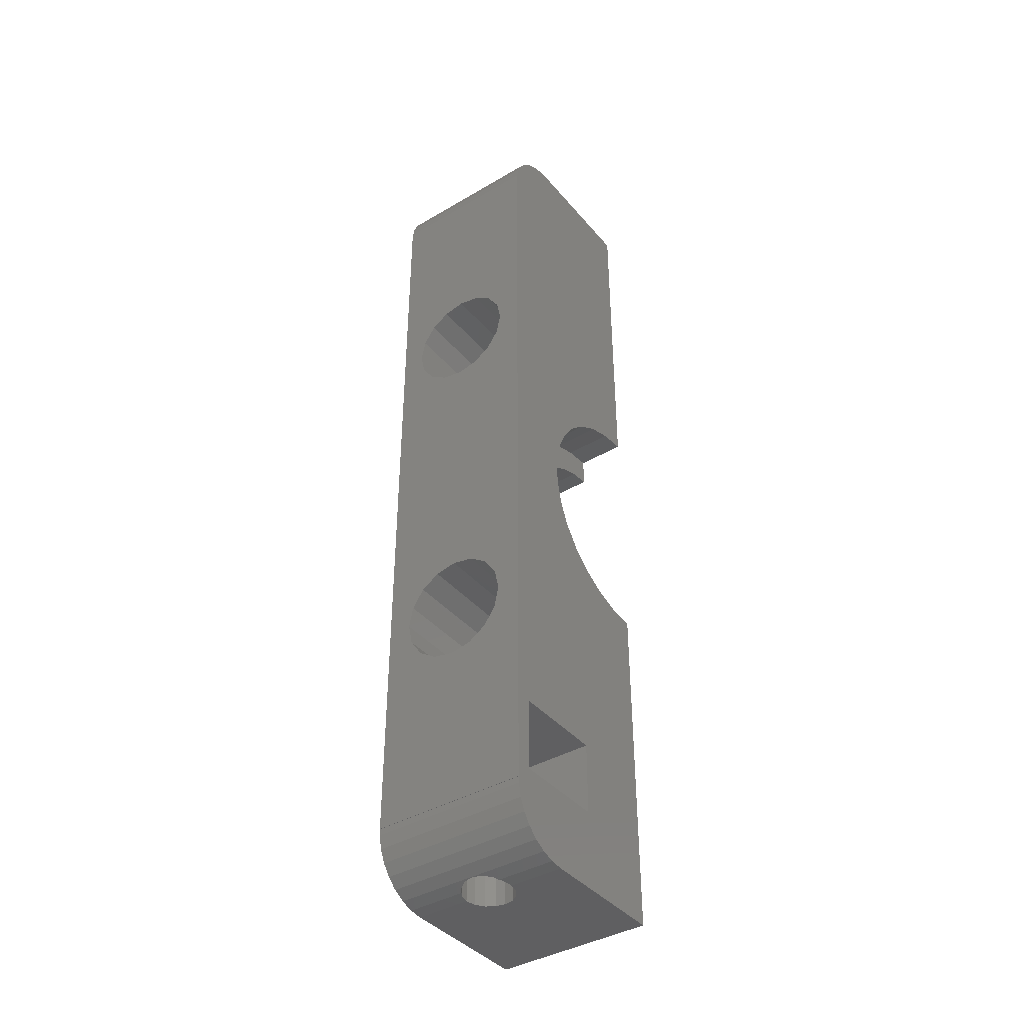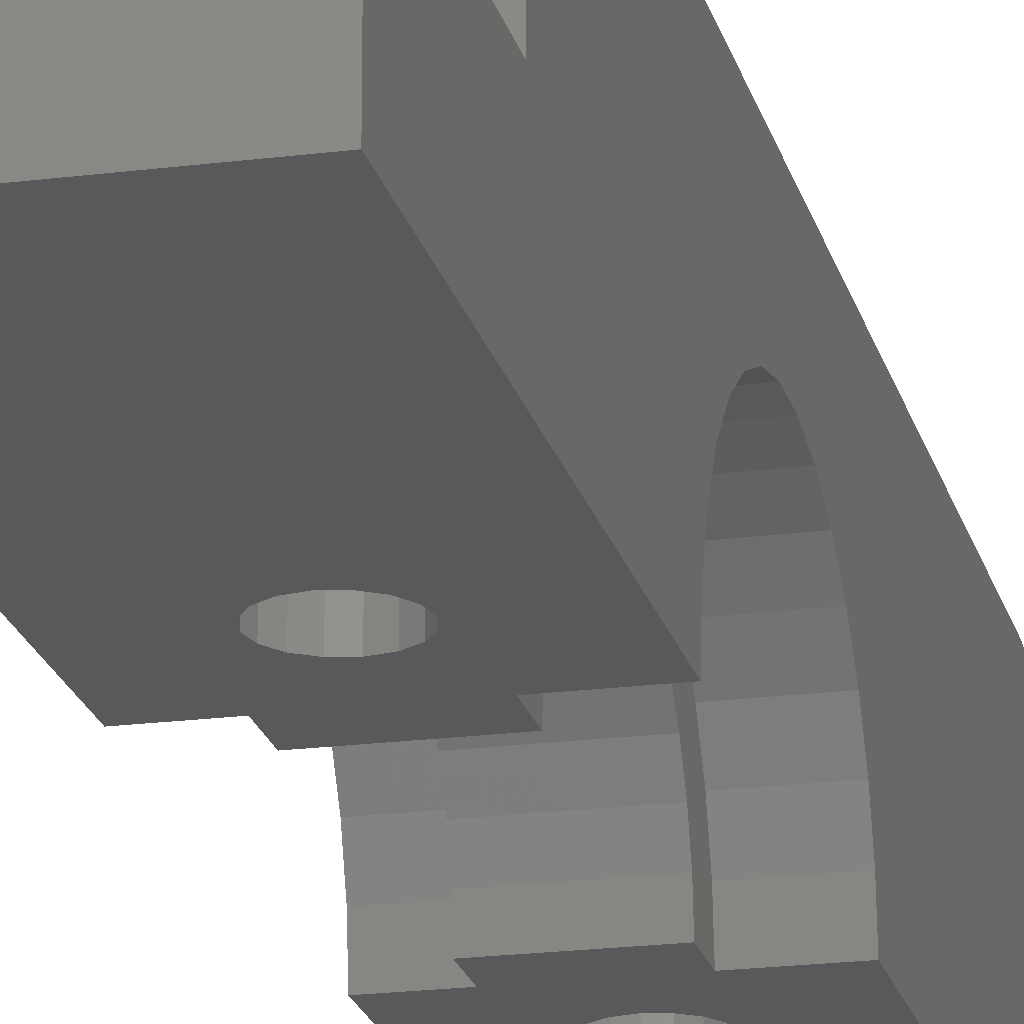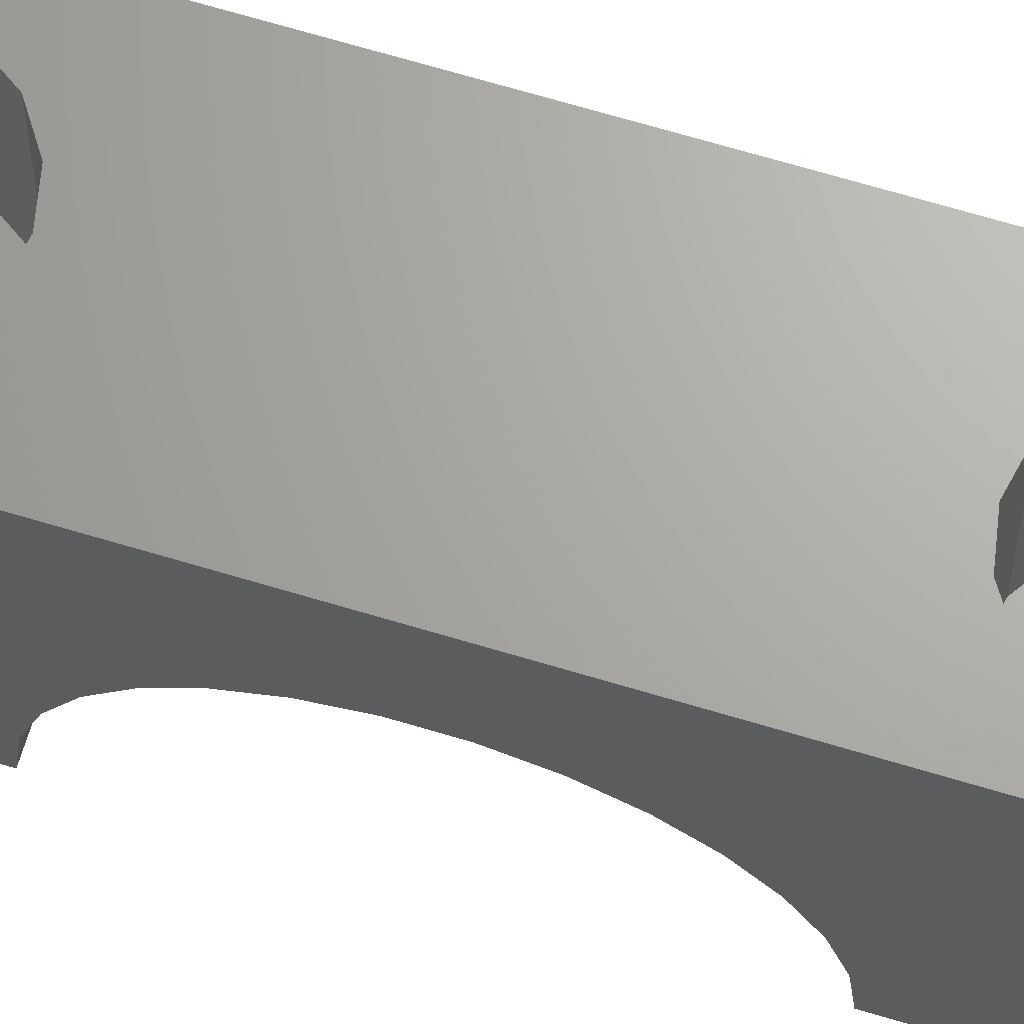
<metadata>
{"format":"stl","ext":"stl","renderer":"f3d","projection":"perspective","resolution":1024,"background":"white","views":[{"elev":-40.1,"azim":36.0,"up":"+Y"},{"elev":-20.5,"azim":13.2,"up":"+Z"},{"elev":66.9,"azim":106.9,"up":"+Z"}]}
</metadata>
<code>
# stl→obj: 364 verts, 736 faces
v -8.05 32.31 3.254
v -5 31.47 4.702
v -8.05 31.47 4.702
v -5 32.31 3.254
v -5 30.35 5.945
v -8.05 30.35 5.945
v -8.05 25.84 7.956
v -5 27.47 7.608
v -5 25.84 7.956
v -8.05 27.47 7.608
v -5 29 6.928
v -8.05 29 6.928
v -8.05 21 6.928
v -5 22.53 7.608
v -5 21 6.928
v -8.05 22.53 7.608
v -5 17.69 3.254
v -8.05 18.53 4.702
v -5 18.53 4.702
v -8.05 17.69 3.254
v -8.05 33 0
v -5 33 9.878e-16
v -8.05 33 1.291e-15
v -5 33 0
v -8.05 32.83 1.663
v -5 32.83 1.663
v -8.05 24.16 7.956
v -5 24.16 7.956
v -5 17.17 1.663
v -8.05 17 1.291e-15
v -8.05 17.17 1.663
v -5 17 9.878e-16
v -8.05 19.65 5.945
v -5 19.65 5.945
v -8.05 31.02 1.279
v -8.05 31.15 1.291e-15
v -8.05 30.62 2.501
v -8.05 29.98 3.615
v -8.05 29.12 4.57
v -8.05 28.07 5.326
v -8.05 26.9 5.849
v -8.05 25.64 6.116
v -8.05 24.36 6.116
v -8.05 23.1 5.849
v -8.05 21.93 5.326
v -8.05 20.88 4.57
v -8.05 20.02 3.615
v -8.05 19.38 2.501
v -8.05 18.98 1.279
v -8.05 18.85 1.291e-15
v -8.05 18.85 0
v -8.05 17 0
v -8.05 31.15 0
v -5 17 0
v -12.55 31.15 1.74e-15
v -12.55 31.02 1.279
v -12.55 18.85 1.74e-15
v -12.55 18.98 1.279
v -12.55 24.36 6.116
v -12.55 25.64 6.116
v -12.55 28.07 5.326
v -12.55 29.12 4.57
v -12.55 20.88 4.57
v -12.55 20.02 3.615
v -12.55 19.38 2.501
v -12.55 21.93 5.326
v -12.55 23.1 5.849
v -12.55 30.62 2.501
v -12.55 29.98 3.615
v -12.55 26.9 5.849
v -12.55 31.15 0
v -12.55 18.85 0
v -15 32.31 3.254
v -12.55 31.47 4.702
v -15 31.47 4.702
v -12.55 32.31 3.254
v -12.55 30.35 5.945
v -15 30.35 5.945
v -15 27.47 7.608
v -12.55 29 6.928
v -12.55 27.47 7.608
v -15 29 6.928
v -15 21 6.928
v -12.55 22.53 7.608
v -12.55 21 6.928
v -15 22.53 7.608
v -12.55 17.69 3.254
v -15 18.53 4.702
v -12.55 18.53 4.702
v -15 17.69 3.254
v -15 33 0
v -12.55 33 1.74e-15
v -15 33 1.984e-15
v -12.55 33 0
v -15 24.16 7.956
v -12.55 25.84 7.956
v -12.55 24.16 7.956
v -15 25.84 7.956
v -12.55 17.17 1.663
v -15 17 1.984e-15
v -15 17.17 1.663
v -12.55 17 1.74e-15
v -15 19.65 5.945
v -12.55 19.65 5.945
v -12.55 32.83 1.663
v -15 32.83 1.663
v -12.55 17 0
v -15 17 0
v -10 33.5 5.4
v -11.34 33.77 12.5
v -10 33.5 12.5
v -11.34 33.77 5.4
v -11.34 40.23 5.4
v -10 40.5 12.5
v -11.34 40.23 12.5
v -10 40.5 5.4
v -13.23 35.66 12.5
v -13.5 37 5.4
v -13.5 37 12.5
v -13.23 35.66 5.4
v -12.47 34.53 12.5
v -12.47 34.53 5.4
v -6.5 37 5.4
v -6.766 38.34 12.5
v -6.766 38.34 5.4
v -6.5 37 12.5
v -13.23 38.34 12.5
v -12.47 39.47 5.4
v -12.47 39.47 12.5
v -13.23 38.34 5.4
v -8.4 37 5.4
v -8.522 37.61 5.4
v -7.525 39.47 5.4
v -6.766 35.66 5.4
v -8.522 36.39 5.4
v -8.869 38.13 5.4
v -8.661 40.23 5.4
v -9.388 38.48 5.4
v -10 38.6 5.4
v -10.61 38.48 5.4
v -11.13 38.13 5.4
v -11.48 37.61 5.4
v -7.525 34.53 5.4
v -8.869 35.87 5.4
v -8.661 33.77 5.4
v -9.388 35.52 5.4
v -10 35.4 5.4
v -10.61 35.52 5.4
v -11.13 35.87 5.4
v -11.48 36.39 5.4
v -11.6 37 5.4
v -7.525 39.47 12.5
v -8.661 40.23 12.5
v -8.661 33.77 12.5
v -6.766 35.66 12.5
v -7.525 34.53 12.5
v -10 35.4 0
v -10.61 35.52 0
v -10.61 38.48 0
v -10 38.6 0
v -11.6 37 0
v -11.48 36.39 0
v -11.13 35.87 0
v -8.522 36.39 0
v -8.4 37 0
v -8.522 37.61 0
v -11.48 37.61 0
v -11.13 38.13 0
v -9.388 38.48 0
v -8.869 38.13 0
v -8.869 35.87 0
v -9.388 35.52 0
v -10 9.5 5.4
v -11.34 9.766 12.5
v -10 9.5 12.5
v -11.34 9.766 5.4
v -11.34 16.23 5.4
v -10 16.5 12.5
v -11.34 16.23 12.5
v -10 16.5 5.4
v -13.23 11.66 12.5
v -13.5 13 5.4
v -13.5 13 12.5
v -13.23 11.66 5.4
v -12.47 10.53 12.5
v -12.47 10.53 5.4
v -6.5 13 5.4
v -6.766 14.34 12.5
v -6.766 14.34 5.4
v -6.5 13 12.5
v -13.23 14.34 12.5
v -12.47 15.47 5.4
v -12.47 15.47 12.5
v -13.23 14.34 5.4
v -8.4 13 5.4
v -8.522 13.61 5.4
v -7.525 15.47 5.4
v -6.766 11.66 5.4
v -8.522 12.39 5.4
v -8.869 14.13 5.4
v -8.661 16.23 5.4
v -9.388 14.48 5.4
v -10 14.6 5.4
v -10.61 14.48 5.4
v -11.13 14.13 5.4
v -11.48 13.61 5.4
v -7.525 10.53 5.4
v -8.869 11.87 5.4
v -8.661 9.766 5.4
v -9.388 11.52 5.4
v -10 11.4 5.4
v -10.61 11.52 5.4
v -11.13 11.87 5.4
v -11.48 12.39 5.4
v -11.6 13 5.4
v -7.525 15.47 12.5
v -8.661 16.23 12.5
v -8.661 9.766 12.5
v -6.766 11.66 12.5
v -7.525 10.53 12.5
v -10 11.4 0
v -10.61 11.52 0
v -10.61 14.48 0
v -10 14.6 0
v -11.6 13 0
v -11.48 12.39 0
v -11.13 11.87 0
v -8.522 12.39 0
v -8.4 13 0
v -8.522 13.61 0
v -11.48 13.61 0
v -11.13 14.13 0
v -9.388 14.48 0
v -8.869 14.13 0
v -8.869 11.87 0
v -9.388 11.52 0
v -10.61 7.6 7.022
v -10 4.6 6.9
v -10 7.6 6.9
v -10.61 4.6 7.022
v -10.61 2.549e-15 7.022
v -10 -5 6.9
v -10 2.576e-15 6.9
v -10.61 -5 7.022
v -10.61 4.6 9.978
v -10 7.6 10.1
v -10 4.6 10.1
v -10.61 7.6 9.978
v -10.61 1.892e-15 9.978
v -10 -4.663 10.1
v -10.61 -4.702 9.978
v -10 1.865e-15 10.1
v -11.6 4.6 8.5
v -11.48 7.6 7.888
v -11.6 7.6 8.5
v -11.48 4.6 7.888
v -11.6 -5 8.5
v -11.48 2.356e-15 7.888
v -11.6 2.22e-15 8.5
v -11.48 -5 7.888
v -11.13 7.6 7.369
v -11.13 4.6 7.369
v -11.13 2.472e-15 7.369
v -11.13 -5 7.369
v -8.522 4.6 7.888
v -8.4 7.6 8.5
v -8.522 7.6 7.888
v -8.4 4.6 8.5
v -8.522 -5 7.888
v -8.4 2.22e-15 8.5
v -8.522 2.356e-15 7.888
v -8.4 -5 8.5
v -8.522 7.6 9.112
v -8.522 4.6 9.112
v -8.522 -4.936 9.112
v -8.522 2.084e-15 9.112
v -11.48 4.6 9.112
v -11.48 7.6 9.112
v -11.48 -4.936 9.112
v -11.48 2.084e-15 9.112
v -11.13 4.6 9.631
v -11.13 7.6 9.631
v -11.13 -4.815 9.631
v -11.13 1.969e-15 9.631
v -11.33 -4.913 9.332
v -9.388 7.6 9.978
v -9.388 4.6 9.978
v -9.388 1.892e-15 9.978
v -9.388 -4.702 9.978
v -8.869 7.6 9.631
v -8.869 4.6 9.631
v -8.869 -4.815 9.631
v -8.869 1.969e-15 9.631
v -8.668 -4.913 9.332
v -8.869 7.6 7.369
v -9.388 7.6 7.022
v -8.869 4.6 7.369
v -9.388 4.6 7.022
v -9.388 2.549e-15 7.022
v -8.869 -5 7.369
v -8.869 2.472e-15 7.369
v -9.388 -5 7.022
v -13.45 4.6 8.5
v -11.72 2.884e-15 5.512
v -11.72 4.6 5.512
v -13.45 2.22e-15 8.5
v -11.72 1.557e-15 11.49
v -8.275 4.6 11.49
v -8.275 1.557e-15 11.49
v -11.72 4.6 11.49
v -8.268 4.6 11.47
v -10 4.6 5.512
v -5 4.6 11.47
v -5 4.6 5.499
v -10 4.6 5.499
v -10 2.884e-15 5.512
v -8.268 1.56e-15 11.47
v -5 1.56e-15 11.47
v -5 2.887e-15 5.499
v -10 2.887e-15 5.499
v -5 51 12.48
v -5 51 12.5
v -5 -1 12.5
v -5 55 8.5
v -5 54.91 9.332
v -5 54.65 10.13
v -5 54.24 10.85
v -5 53.68 11.47
v -5 53 11.96
v -5 52.24 12.3
v -5 51.42 12.48
v -5 55 0
v -5 -5 0
v -5 -1 12.48
v -5 -1.418 12.48
v -5 -2.236 12.3
v -5 -3 11.96
v -5 -3.677 11.47
v -5 -4.236 10.85
v -5 -4.654 10.13
v -5 -4.913 9.332
v -5 -5 8.5
v -15 -5 0
v -15 -1 12.48
v -15 -5 8.5
v -15 -3 11.96
v -15 -2.236 12.3
v -15 -3.677 11.47
v -15 -4.236 10.85
v -15 -4.654 10.13
v -15 -1.418 12.48
v -15 -4.913 9.332
v -15 51 12.48
v -15 55 8.5
v -15 55 0
v -15 54.91 9.332
v -15 54.65 10.13
v -15 54.24 10.85
v -15 53.68 11.47
v -15 53 11.96
v -15 52.24 12.3
v -15 51.42 12.48
v -15 51 12.5
v -15 -1 12.5
f 1 2 3
f 2 1 4
f 3 5 6
f 5 3 2
f 7 8 9
f 8 7 10
f 10 11 8
f 11 10 12
f 13 14 15
f 14 13 16
f 17 18 19
f 18 17 20
f 21 22 23
f 22 21 24
f 25 4 1
f 4 25 26
f 12 5 11
f 5 12 6
f 27 9 28
f 9 27 7
f 29 30 31
f 30 29 32
f 33 15 34
f 15 33 13
f 16 28 14
f 28 16 27
f 19 33 34
f 33 19 18
f 23 26 25
f 26 23 22
f 29 20 17
f 20 29 31
f 25 35 36
f 1 37 35
f 38 3 6
f 3 38 37
f 6 39 38
f 12 39 6
f 12 40 39
f 10 40 12
f 10 41 40
f 7 41 10
f 7 42 41
f 7 43 42
f 27 43 7
f 27 44 43
f 16 44 27
f 16 45 44
f 13 45 16
f 13 46 45
f 33 46 13
f 46 33 47
f 18 47 33
f 47 18 48
f 20 48 18
f 48 20 49
f 31 49 20
f 49 31 50
f 30 50 31
f 50 30 51
f 51 30 52
f 36 23 25
f 35 25 1
f 37 1 3
f 23 36 21
f 21 36 53
f 54 30 32
f 30 54 52
f 55 35 56
f 35 55 36
f 49 57 58
f 57 49 50
f 59 42 43
f 42 59 60
f 61 39 40
f 39 61 62
f 47 63 46
f 63 47 64
f 48 64 47
f 64 48 65
f 66 44 45
f 44 66 67
f 68 38 69
f 38 68 37
f 56 37 68
f 37 56 35
f 69 39 62
f 39 69 38
f 60 41 42
f 41 60 70
f 70 40 41
f 40 70 61
f 49 65 48
f 65 49 58
f 63 45 46
f 45 63 66
f 67 43 44
f 43 67 59
f 71 36 55
f 36 71 53
f 51 57 50
f 57 51 72
f 73 74 75
f 74 73 76
f 75 77 78
f 77 75 74
f 79 80 81
f 80 79 82
f 83 84 85
f 84 83 86
f 87 88 89
f 88 87 90
f 91 92 93
f 92 91 94
f 82 77 80
f 77 82 78
f 95 96 97
f 96 95 98
f 99 100 101
f 100 99 102
f 103 85 104
f 85 103 83
f 86 97 84
f 97 86 95
f 89 103 104
f 103 89 88
f 93 105 106
f 105 93 92
f 106 76 73
f 76 106 105
f 98 81 96
f 81 98 79
f 102 57 72
f 57 87 89
f 57 99 87
f 102 72 107
f 57 102 99
f 55 92 94
f 92 56 105
f 105 56 76
f 55 94 71
f 92 55 56
f 68 76 56
f 76 68 74
f 69 74 68
f 74 69 77
f 62 77 69
f 62 80 77
f 61 80 62
f 61 81 80
f 70 81 61
f 70 96 81
f 60 96 70
f 59 96 60
f 59 97 96
f 67 97 59
f 67 84 97
f 66 84 67
f 66 85 84
f 63 85 66
f 104 63 64
f 63 104 85
f 89 64 65
f 89 65 58
f 64 89 104
f 89 58 57
f 99 90 87
f 90 99 101
f 107 100 102
f 100 107 108
f 109 110 111
f 110 109 112
f 113 114 115
f 114 113 116
f 117 118 119
f 118 117 120
f 112 121 110
f 121 112 122
f 123 124 125
f 124 123 126
f 121 120 117
f 120 121 122
f 127 128 129
f 128 127 130
f 128 115 129
f 115 128 113
f 131 123 125
f 132 125 133
f 123 131 134
f 135 134 131
f 125 132 131
f 136 133 137
f 133 136 132
f 137 138 136
f 116 138 137
f 116 139 138
f 116 140 139
f 113 140 116
f 140 113 141
f 128 141 113
f 141 128 142
f 130 142 128
f 134 135 143
f 144 143 135
f 143 144 145
f 146 145 144
f 147 145 146
f 147 109 145
f 148 109 147
f 112 148 149
f 148 112 109
f 122 149 150
f 120 150 151
f 142 130 151
f 149 122 112
f 118 151 130
f 150 120 122
f 151 118 120
f 119 130 127
f 130 119 118
f 125 152 133
f 152 125 124
f 116 153 114
f 153 116 137
f 145 111 154
f 111 145 109
f 143 155 134
f 155 143 156
f 134 126 123
f 126 134 155
f 143 154 156
f 154 143 145
f 137 152 153
f 152 137 133
f 157 148 147
f 148 157 158
f 159 139 140
f 139 159 160
f 150 161 151
f 161 150 162
f 158 149 148
f 149 158 163
f 164 131 165
f 131 164 135
f 165 132 166
f 132 165 131
f 151 167 142
f 167 151 161
f 142 168 141
f 168 142 167
f 160 138 139
f 138 160 169
f 166 136 170
f 136 166 132
f 169 136 138
f 136 169 170
f 149 162 150
f 162 149 163
f 168 140 141
f 140 168 159
f 171 146 144
f 146 171 172
f 171 135 164
f 135 171 144
f 172 147 146
f 147 172 157
f 173 174 175
f 174 173 176
f 177 178 179
f 178 177 180
f 181 182 183
f 182 181 184
f 176 185 174
f 185 176 186
f 187 188 189
f 188 187 190
f 185 184 181
f 184 185 186
f 191 192 193
f 192 191 194
f 192 179 193
f 179 192 177
f 195 187 189
f 196 189 197
f 187 195 198
f 199 198 195
f 189 196 195
f 200 197 201
f 197 200 196
f 201 202 200
f 180 202 201
f 180 203 202
f 180 204 203
f 177 204 180
f 204 177 205
f 192 205 177
f 205 192 206
f 194 206 192
f 198 199 207
f 208 207 199
f 207 208 209
f 210 209 208
f 211 209 210
f 211 173 209
f 212 173 211
f 176 212 213
f 212 176 173
f 186 213 214
f 184 214 215
f 206 194 215
f 213 186 176
f 182 215 194
f 214 184 186
f 215 182 184
f 183 194 191
f 194 183 182
f 189 216 197
f 216 189 188
f 180 217 178
f 217 180 201
f 209 175 218
f 175 209 173
f 207 219 198
f 219 207 220
f 198 190 187
f 190 198 219
f 207 218 220
f 218 207 209
f 201 216 217
f 216 201 197
f 221 212 211
f 212 221 222
f 223 203 204
f 203 223 224
f 214 225 215
f 225 214 226
f 222 213 212
f 213 222 227
f 228 195 229
f 195 228 199
f 229 196 230
f 196 229 195
f 215 231 206
f 231 215 225
f 206 232 205
f 232 206 231
f 224 202 203
f 202 224 233
f 230 200 234
f 200 230 196
f 233 200 202
f 200 233 234
f 213 226 214
f 226 213 227
f 232 204 205
f 204 232 223
f 235 210 208
f 210 235 236
f 235 199 228
f 199 235 208
f 236 211 210
f 211 236 221
f 237 238 239
f 238 237 240
f 241 242 243
f 242 241 244
f 245 246 247
f 246 245 248
f 249 250 251
f 250 249 252
f 253 254 255
f 254 253 256
f 257 258 259
f 258 257 260
f 261 240 237
f 240 261 262
f 263 244 241
f 244 263 264
f 265 266 267
f 266 265 268
f 269 270 271
f 270 269 272
f 268 273 266
f 273 268 274
f 270 275 276
f 275 270 272
f 277 255 278
f 255 277 253
f 279 259 280
f 259 279 257
f 281 278 282
f 278 281 277
f 283 280 284
f 279 283 285
f 283 279 280
f 247 286 287
f 286 247 246
f 250 288 289
f 288 250 252
f 274 290 273
f 290 274 291
f 276 292 293
f 275 292 276
f 292 275 294
f 287 290 291
f 290 287 286
f 289 293 292
f 293 289 288
f 256 261 254
f 261 256 262
f 260 263 258
f 263 260 264
f 248 286 246
f 282 286 248
f 282 290 286
f 278 290 282
f 278 273 290
f 255 273 278
f 255 266 273
f 254 266 255
f 254 267 266
f 261 267 254
f 261 295 267
f 237 295 261
f 237 296 295
f 296 237 239
f 281 248 245
f 248 281 282
f 284 251 283
f 251 284 249
f 296 297 295
f 297 296 298
f 299 300 301
f 300 299 302
f 297 267 295
f 267 297 265
f 300 271 301
f 271 300 269
f 239 298 296
f 298 239 238
f 243 302 299
f 302 243 242
f 303 304 305
f 304 303 306
f 307 308 309
f 308 307 310
f 310 306 303
f 306 310 307
f 247 308 310
f 308 287 311
f 287 308 247
f 310 245 247
f 310 281 245
f 310 277 281
f 303 277 310
f 303 253 277
f 303 256 253
f 305 256 303
f 256 305 262
f 312 240 305
f 262 305 240
f 291 311 287
f 274 311 291
f 311 274 313
f 268 313 274
f 314 268 265
f 314 265 297
f 240 312 238
f 238 312 298
f 312 297 298
f 315 297 312
f 297 315 314
f 268 314 313
f 305 316 312
f 316 305 304
f 276 317 318
f 317 288 252
f 317 293 288
f 317 276 293
f 318 270 276
f 319 270 318
f 270 319 271
f 299 316 243
f 301 316 299
f 271 319 301
f 320 301 319
f 301 320 316
f 252 309 317
f 309 252 307
f 249 307 252
f 284 307 249
f 280 307 284
f 306 280 259
f 280 306 307
f 258 306 259
f 304 258 263
f 304 263 241
f 316 241 243
f 304 241 316
f 258 304 306
f 317 308 311
f 308 317 309
f 317 313 318
f 313 317 311
f 315 319 314
f 319 315 320
f 312 320 315
f 320 312 316
f 2 321 322
f 321 26 22
f 321 4 26
f 321 2 4
f 322 5 2
f 322 11 5
f 322 8 11
f 322 9 8
f 313 9 322
f 29 314 32
f 17 314 29
f 19 314 17
f 314 19 313
f 34 313 19
f 15 313 34
f 14 313 15
f 28 313 14
f 9 313 28
f 323 313 322
f 313 323 318
f 321 324 325
f 321 325 326
f 321 326 327
f 321 327 328
f 321 328 329
f 321 329 330
f 321 330 331
f 324 321 332
f 22 332 321
f 332 22 24
f 32 314 54
f 333 314 319
f 334 318 323
f 335 318 334
f 318 335 336
f 337 318 336
f 338 318 337
f 339 318 338
f 340 318 339
f 341 318 340
f 342 318 341
f 318 342 319
f 314 333 54
f 333 319 342
f 343 100 108
f 100 343 344
f 345 344 343
f 346 344 345
f 344 346 347
f 346 345 348
f 348 345 349
f 349 345 350
f 344 347 351
f 350 345 352
f 353 354 355
f 354 353 356
f 356 353 357
f 357 353 358
f 358 353 359
f 359 353 360
f 360 353 361
f 361 353 362
f 93 355 91
f 106 355 93
f 355 106 353
f 73 353 106
f 75 353 73
f 353 75 363
f 78 363 75
f 82 363 78
f 79 363 82
f 98 363 79
f 95 363 98
f 344 101 100
f 344 90 101
f 344 88 90
f 364 88 344
f 88 364 103
f 103 364 83
f 83 364 86
f 86 364 95
f 95 364 363
f 350 250 340
f 350 251 250
f 350 283 251
f 285 350 352
f 350 285 283
f 289 340 250
f 292 340 289
f 294 340 292
f 340 294 341
f 350 339 349
f 339 350 340
f 349 338 348
f 338 349 339
f 346 338 337
f 338 346 348
f 347 337 336
f 337 347 346
f 351 336 335
f 336 351 347
f 344 335 334
f 335 344 351
f 344 323 364
f 323 344 334
f 155 190 126
f 155 188 190
f 156 188 155
f 156 216 188
f 154 216 156
f 154 217 216
f 111 217 154
f 111 178 217
f 110 178 111
f 110 179 178
f 121 179 110
f 121 193 179
f 117 193 121
f 117 191 193
f 119 191 117
f 191 119 183
f 322 126 323
f 322 124 126
f 322 152 124
f 322 153 152
f 322 114 153
f 363 114 322
f 114 363 115
f 115 363 129
f 119 363 183
f 127 363 119
f 129 363 127
f 190 323 126
f 219 323 190
f 220 323 219
f 218 323 220
f 175 323 218
f 364 175 174
f 364 174 185
f 364 185 181
f 175 364 323
f 183 364 181
f 364 183 363
f 321 363 322
f 363 321 353
f 362 321 331
f 321 362 353
f 361 331 330
f 331 361 362
f 360 330 329
f 330 360 361
f 359 329 328
f 329 359 360
f 327 359 328
f 359 327 358
f 326 358 327
f 358 326 357
f 325 357 326
f 357 325 356
f 324 356 325
f 356 324 354
f 332 354 324
f 354 332 355
f 345 260 257
f 345 264 260
f 343 264 345
f 244 343 242
f 264 343 244
f 269 342 272
f 300 342 269
f 333 300 302
f 333 242 343
f 242 333 302
f 300 333 342
f 275 341 294
f 272 341 275
f 341 272 342
f 352 279 285
f 257 352 345
f 352 257 279
f 228 54 333
f 54 230 52
f 230 54 229
f 54 228 229
f 333 235 228
f 333 236 235
f 333 221 236
f 343 221 333
f 221 343 222
f 222 343 227
f 108 225 226
f 227 343 226
f 108 226 343
f 225 108 107
f 234 52 230
f 233 52 234
f 224 52 233
f 107 52 224
f 107 224 223
f 107 223 232
f 107 232 231
f 107 231 225
f 52 107 51
f 51 107 72
f 94 21 53
f 21 164 165
f 21 171 164
f 21 172 171
f 21 157 172
f 21 94 157
f 157 94 158
f 158 94 163
f 163 94 162
f 94 53 71
f 165 24 21
f 166 24 165
f 24 166 332
f 170 332 166
f 169 332 170
f 160 332 169
f 355 160 159
f 355 159 168
f 355 168 167
f 91 162 94
f 162 91 161
f 161 91 167
f 355 167 91
f 160 355 332

</code>
